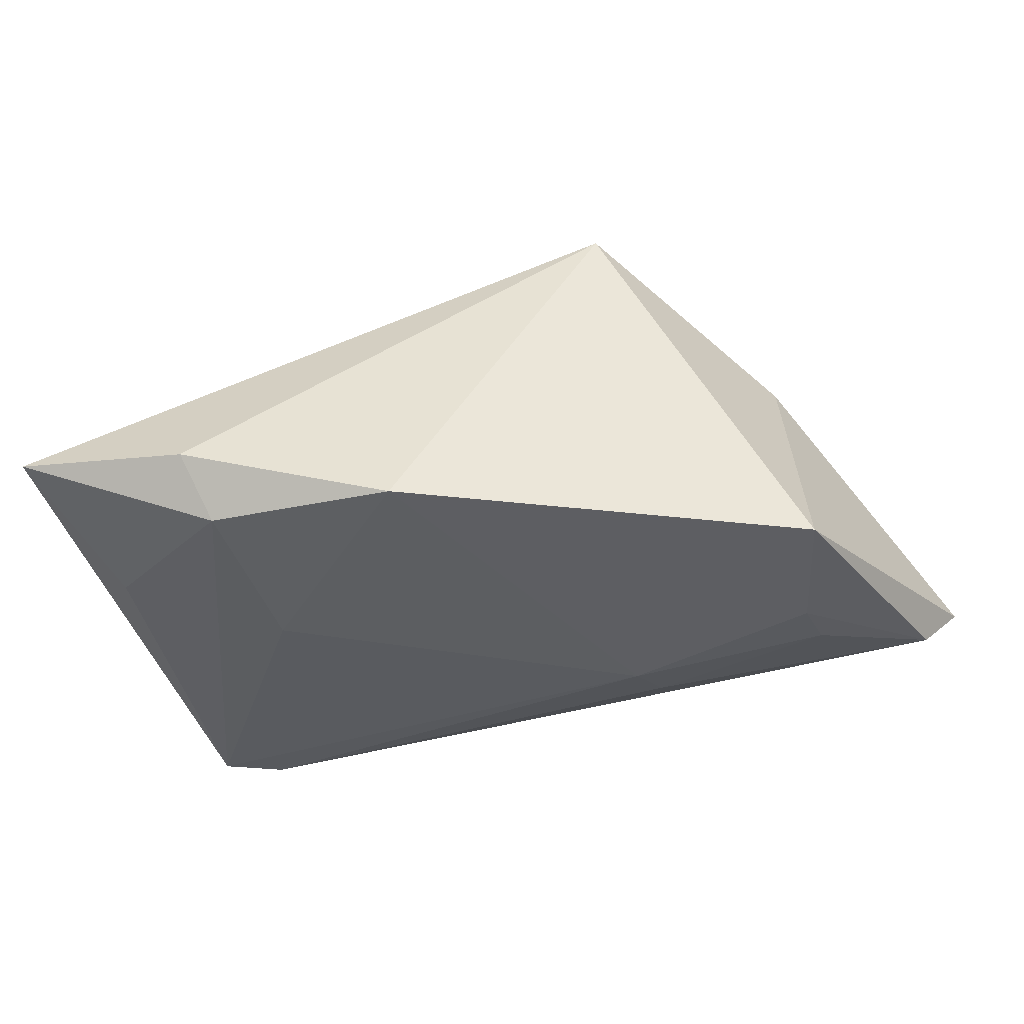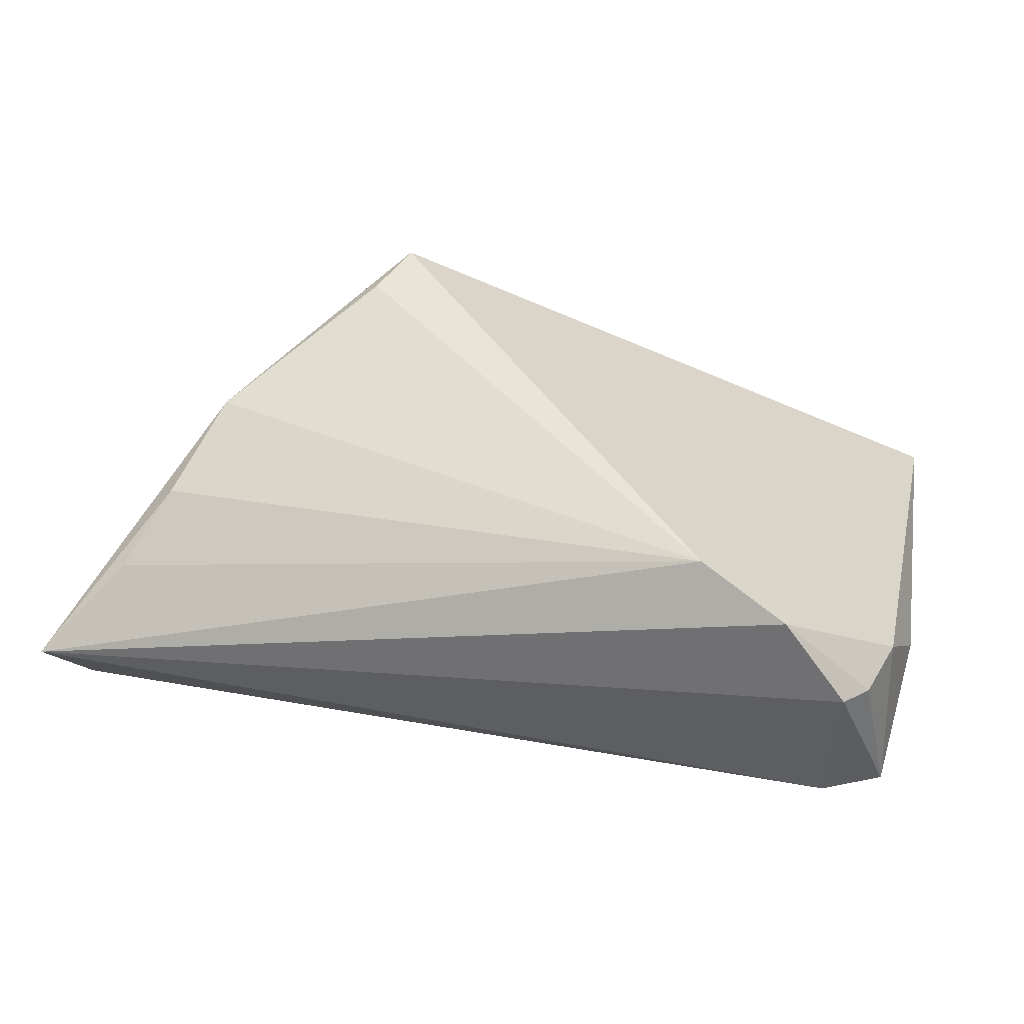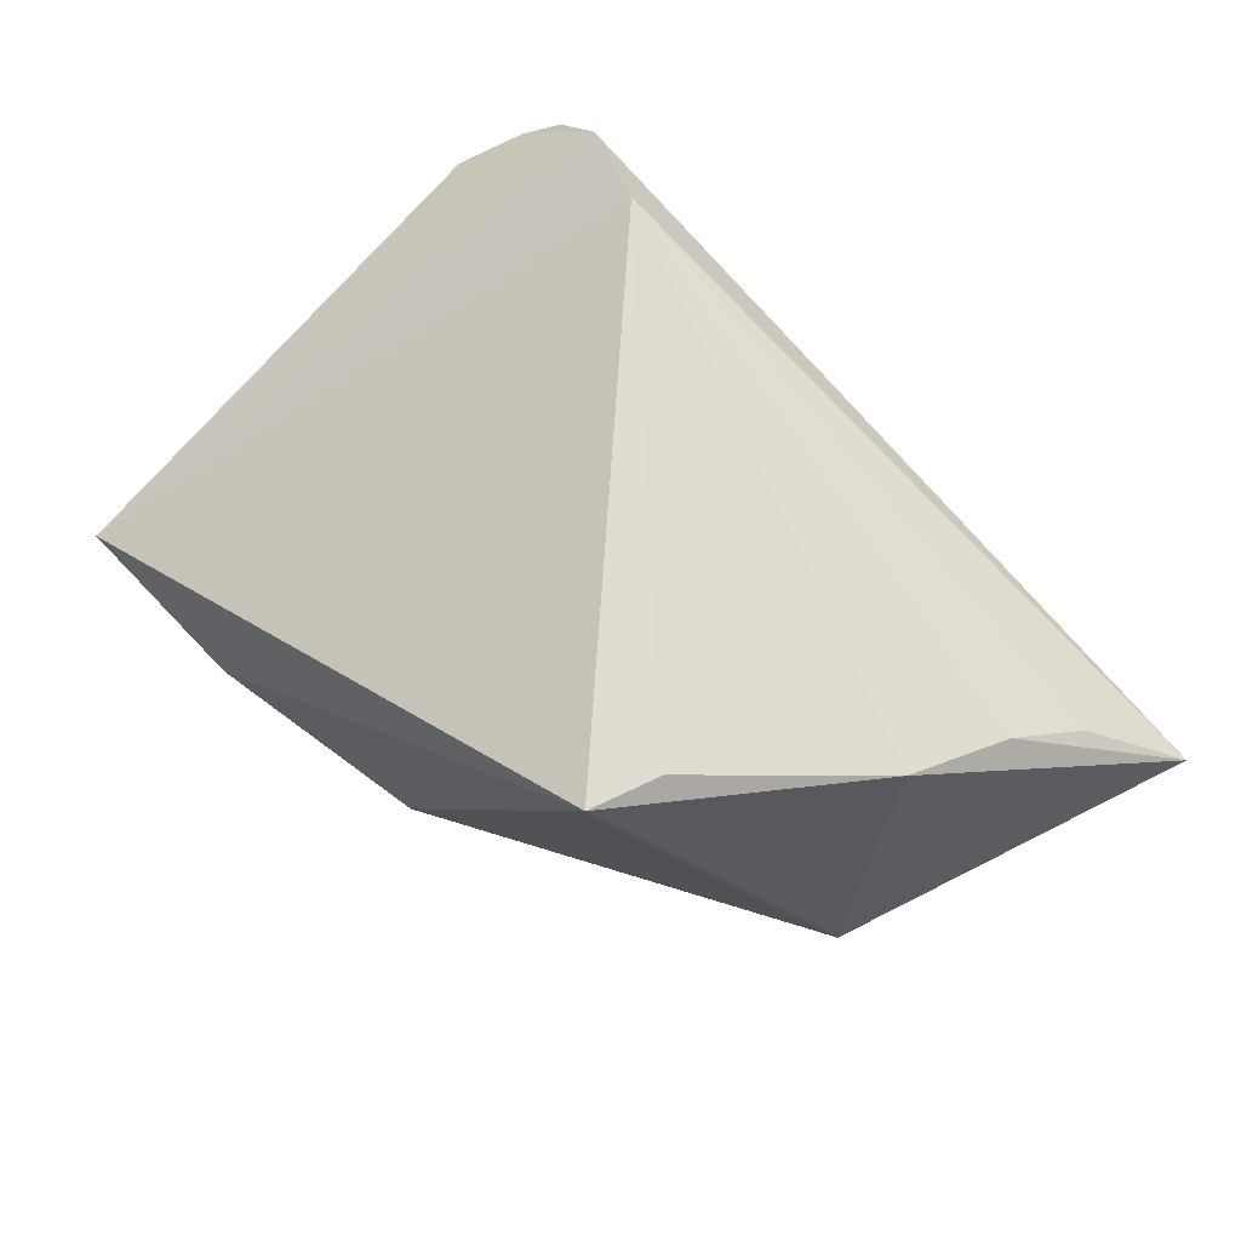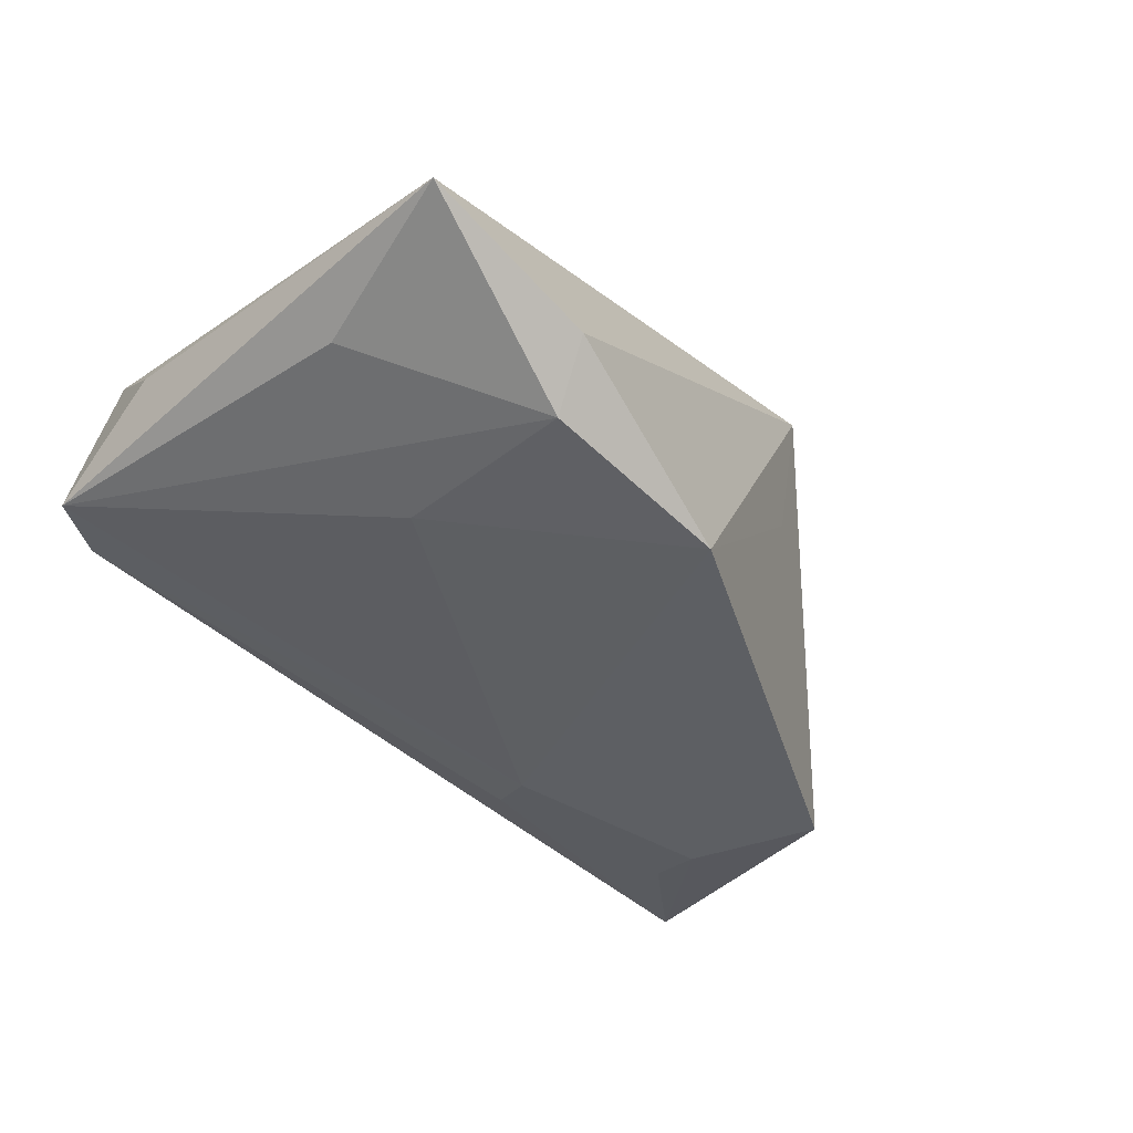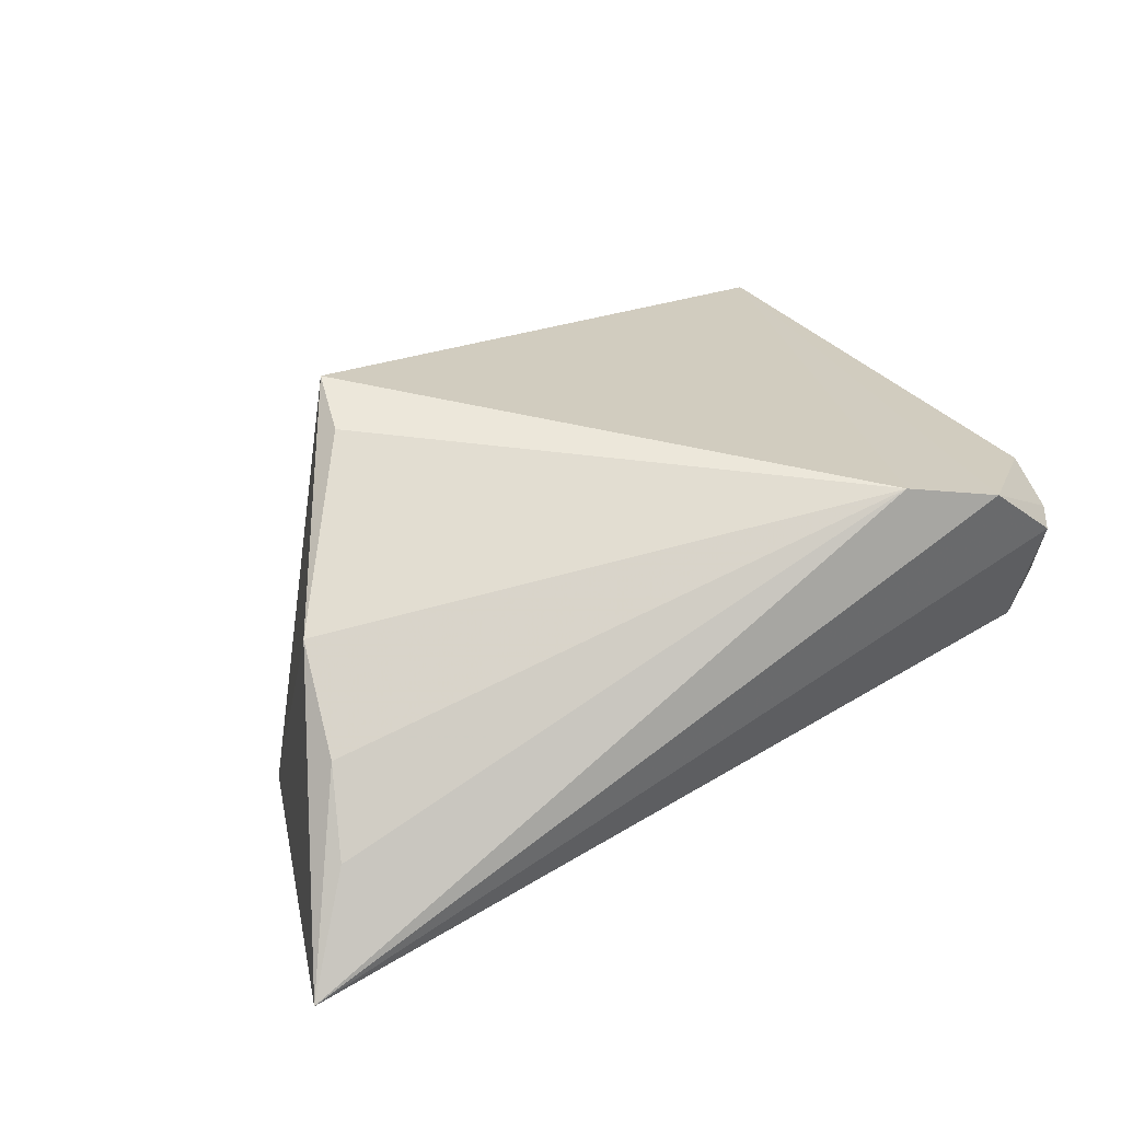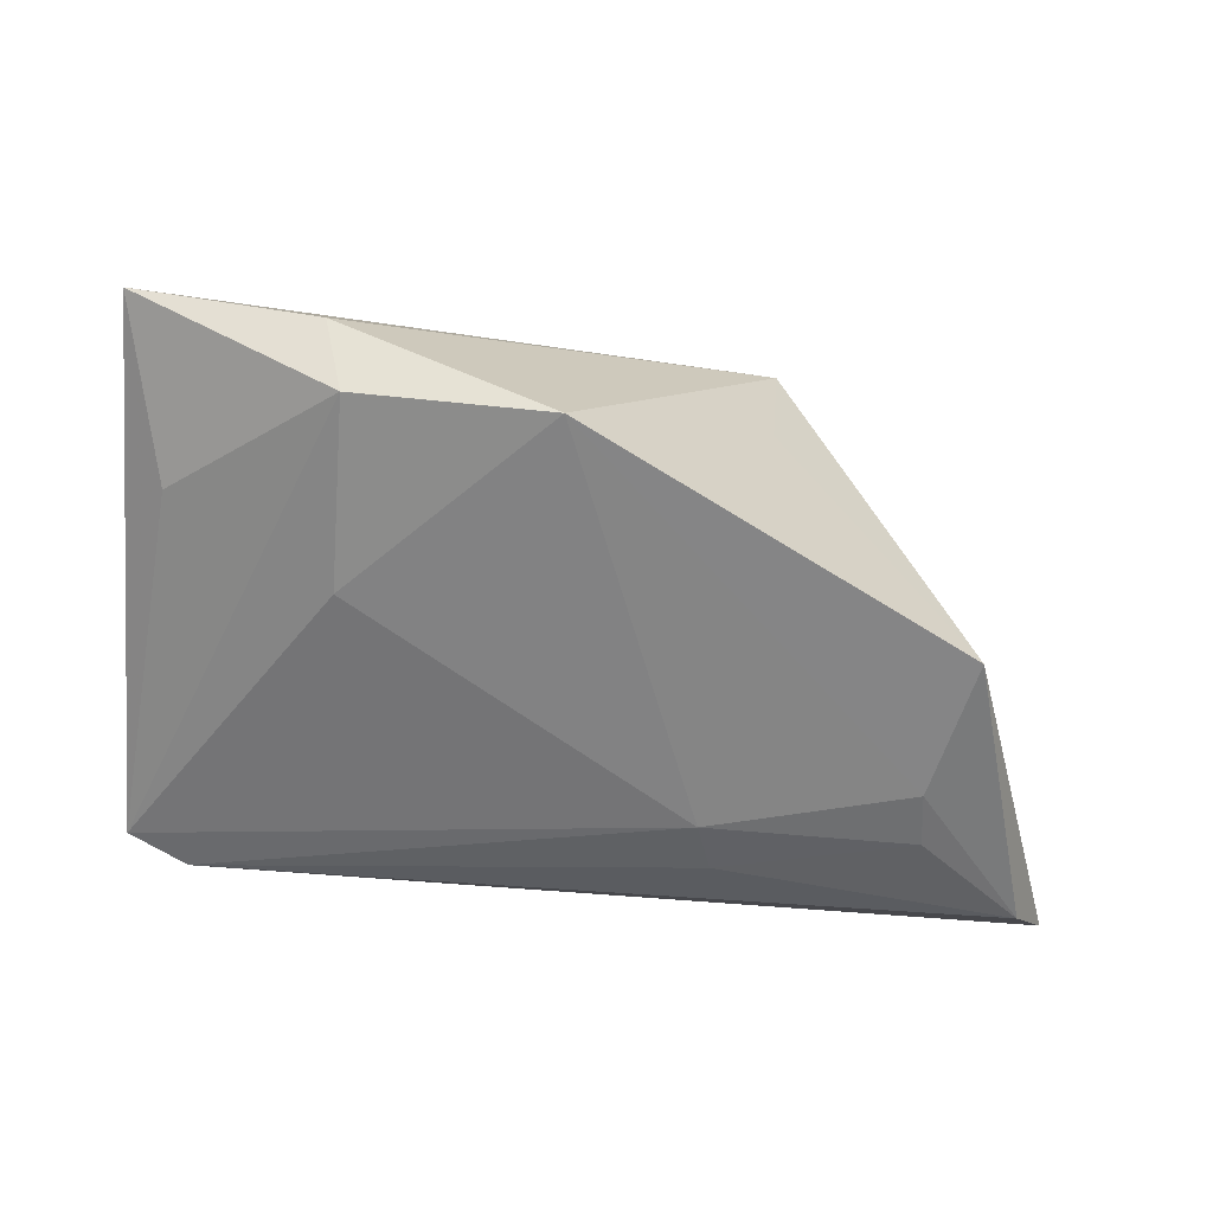
<metadata>
{"format":"obj","ext":"obj","renderer":"f3d","projection":"perspective","resolution":1024,"background":"white","views":[{"elev":-47.9,"azim":-163.0,"up":"+Z"},{"elev":43.7,"azim":11.7,"up":"+Z"},{"elev":69.0,"azim":-133.6,"up":"+Z"},{"elev":-47.5,"azim":134.9,"up":"+Z"},{"elev":52.3,"azim":-33.1,"up":"+Z"},{"elev":-71.3,"azim":175.3,"up":"+Z"}]}
</metadata>
<code>
v 0.04628 -0.02434 -0.007593
v -0.04074 -0.0008502 0.01688
v -0.05322 -0.02586 -0.009348
v 0.04516 -0.01867 0.009243
v -0.01615 -0.01501 -0.01547
v -0.02304 0.02586 0.02361
v 0.04793 -0.008888 -0.0003766
v -0.02176 0.02348 0.005398
v -0.01813 -0.02084 -0.01289
v 0.03262 -0.02787 0.01999
v 0.04286 -0.02633 0.009679
v -0.03968 -0.00902 -0.01647
v 0.04018 -0.02978 0.01087
v 0.0224 -0.02365 0.02361
v -0.04862 -0.0212 0.006065
v 0.04714 0.03746 -0.01036
v -0.04356 0.007295 -0.01914
v 0.02366 0.009122 -0.01833
v -0.04458 -0.01293 0.01185
v -0.02561 0.01792 0.02361
v -0.04052 -0.01551 -0.0145
v 0.0237 0.03105 -0.02092
v 0.03952 -0.02803 -0.006934
v 0.001546 0.03126 -0.02321
v 0.04227 0.01724 -0.01307
v 0.02606 0.03696 -0.01471
v -0.05754 -0.02978 -0.002552
f 7 16 4
f 4 1 7
f 7 1 16
f 4 16 10
f 16 14 10
f 10 14 27
f 6 14 16
f 20 14 6
f 27 14 15
f 15 19 27
f 14 19 15
f 2 14 20
f 2 19 14
f 20 6 2
f 27 19 2
f 2 17 27
f 6 17 2
f 13 10 27
f 26 6 16
f 24 6 26
f 16 22 26
f 26 22 24
f 16 1 25
f 25 22 16
f 1 22 25
f 18 22 1
f 24 22 18
f 1 5 18
f 18 5 24
f 27 17 3
f 8 6 24
f 24 17 8
f 8 17 6
f 11 1 4
f 11 13 1
f 4 10 11
f 10 13 11
f 23 13 27
f 1 13 23
f 27 3 23
f 23 3 9
f 23 5 1
f 23 9 5
f 12 3 17
f 24 5 12
f 12 17 24
f 21 12 5
f 3 12 21
f 5 9 21
f 9 3 21

</code>
